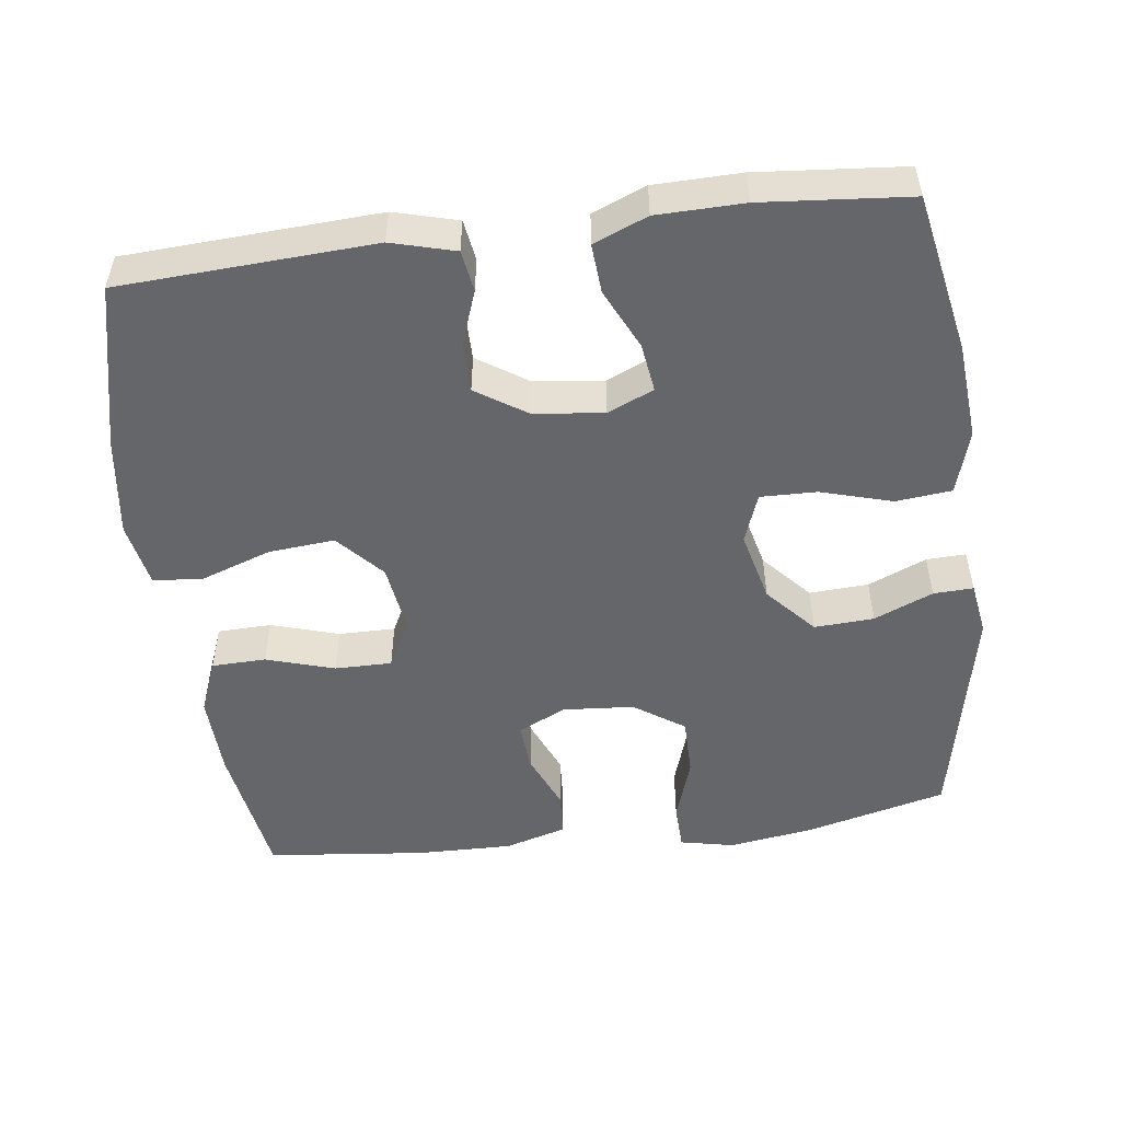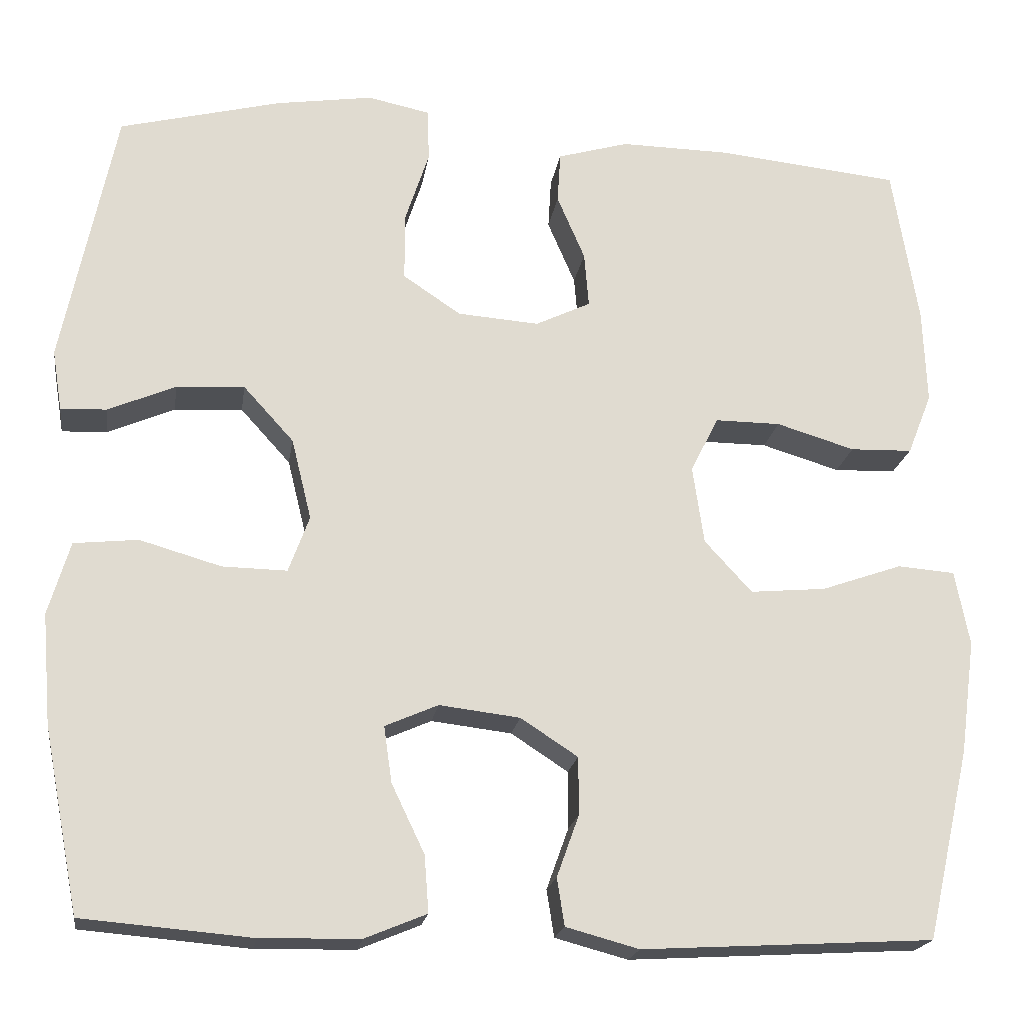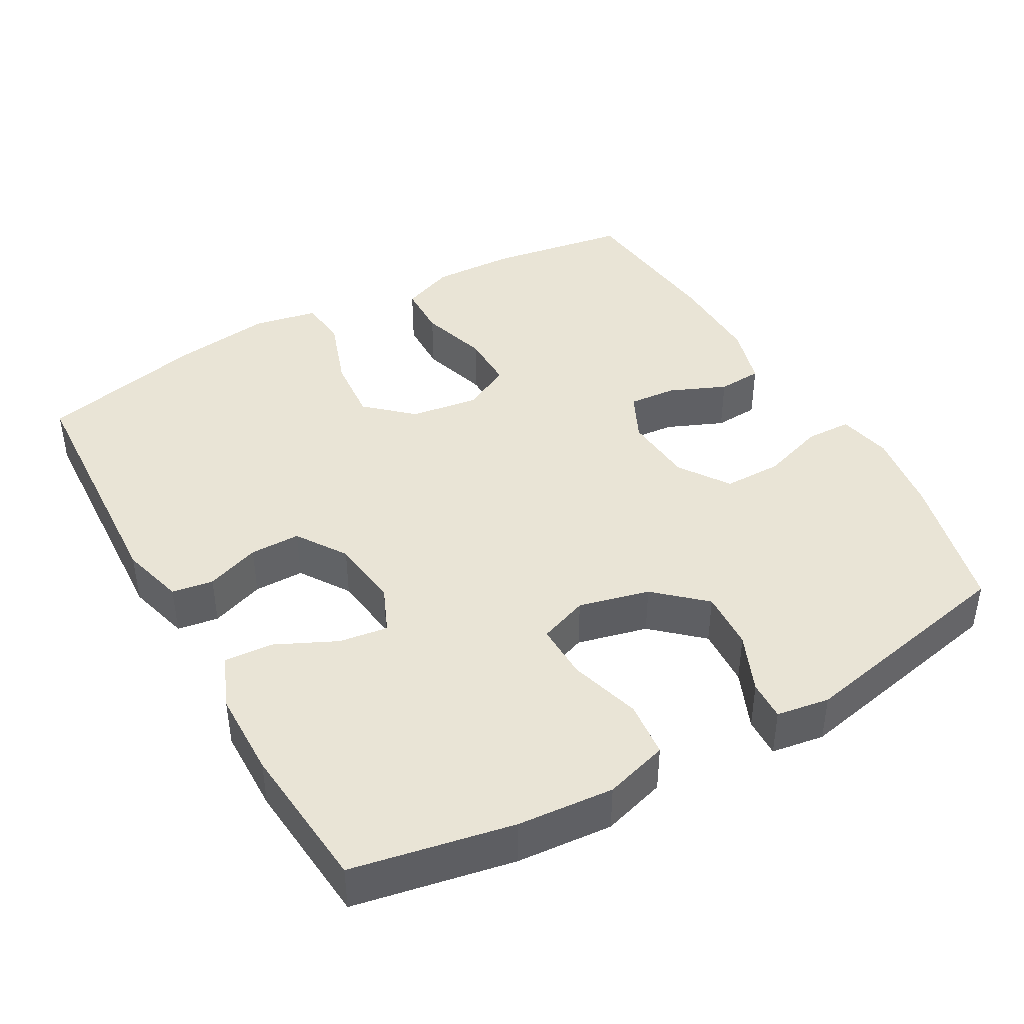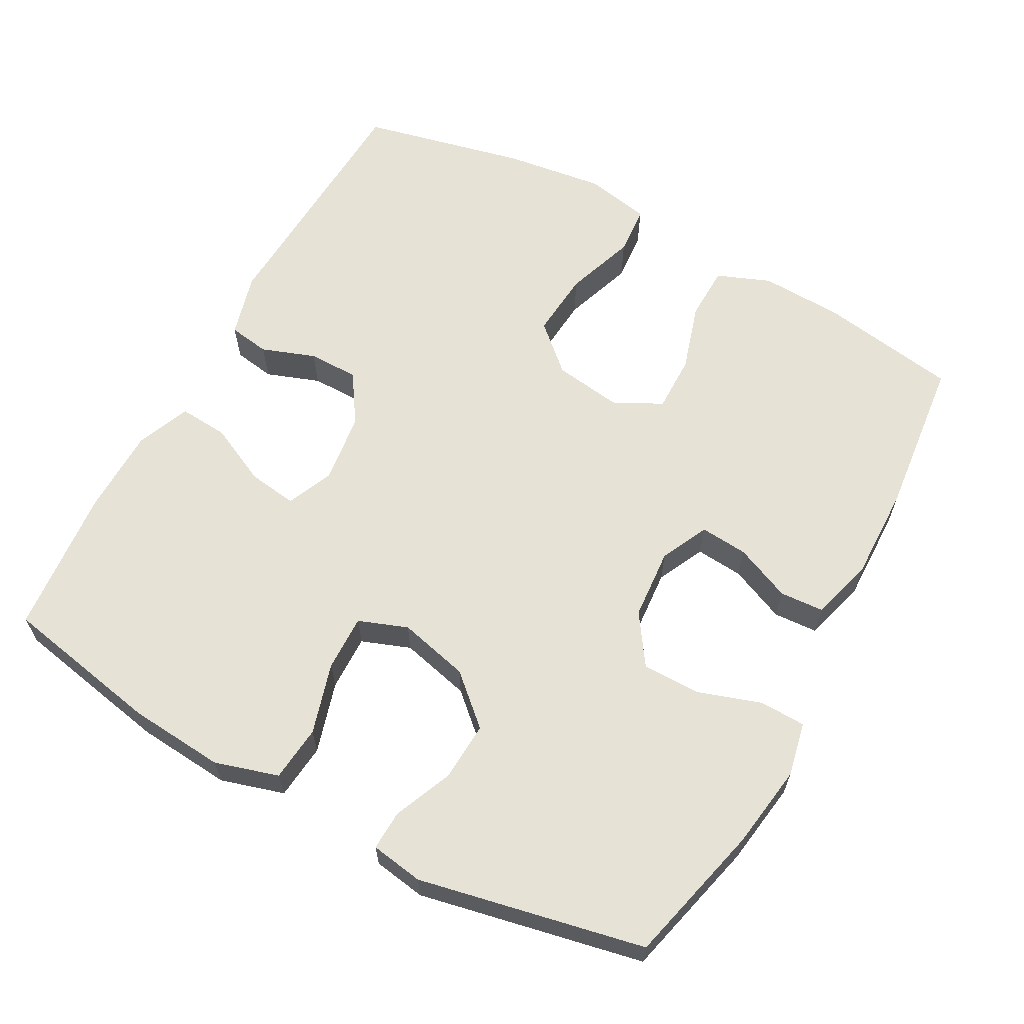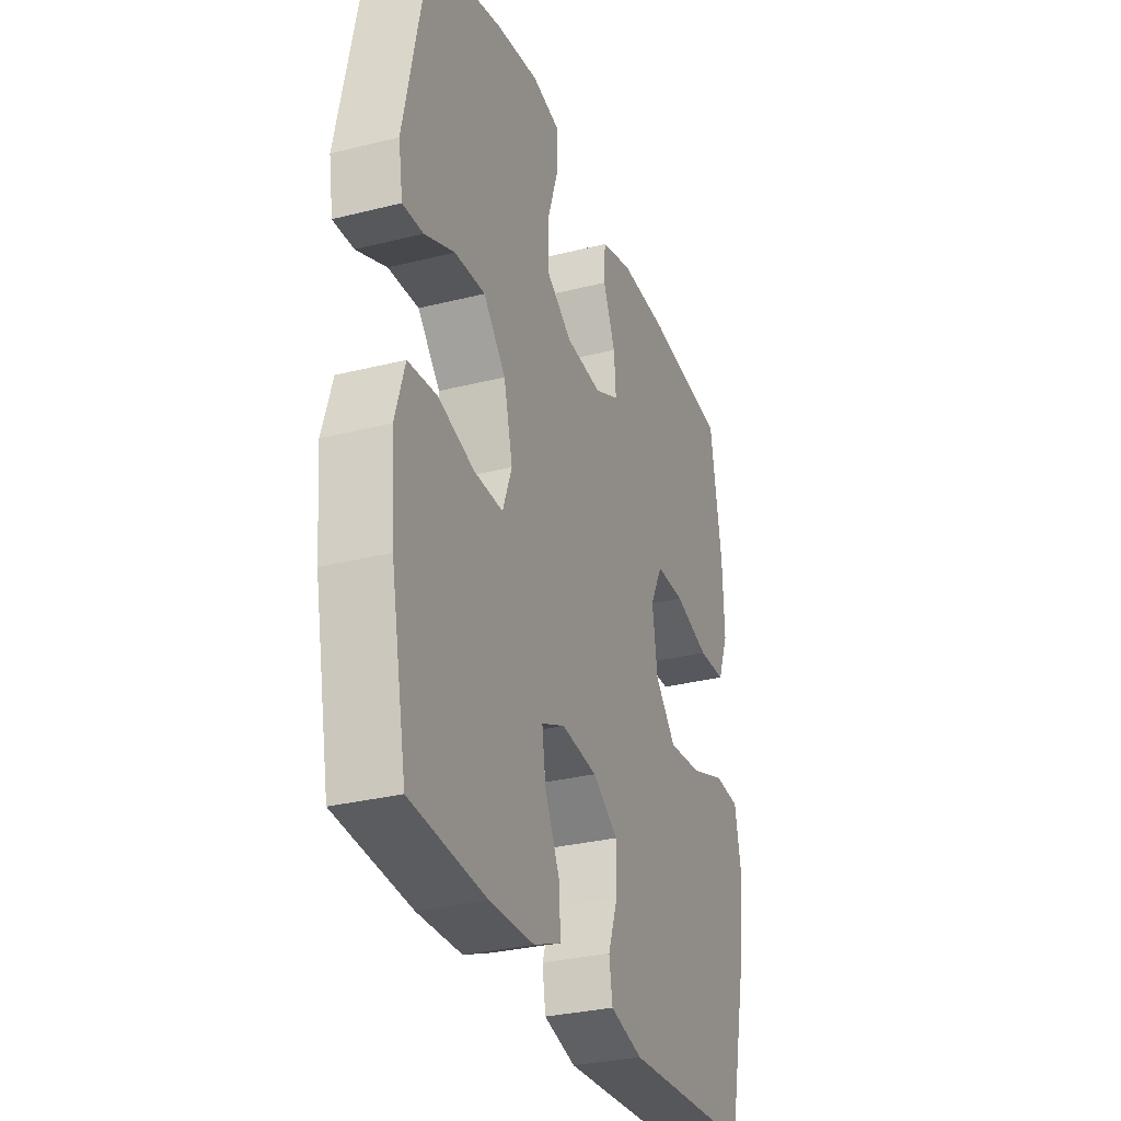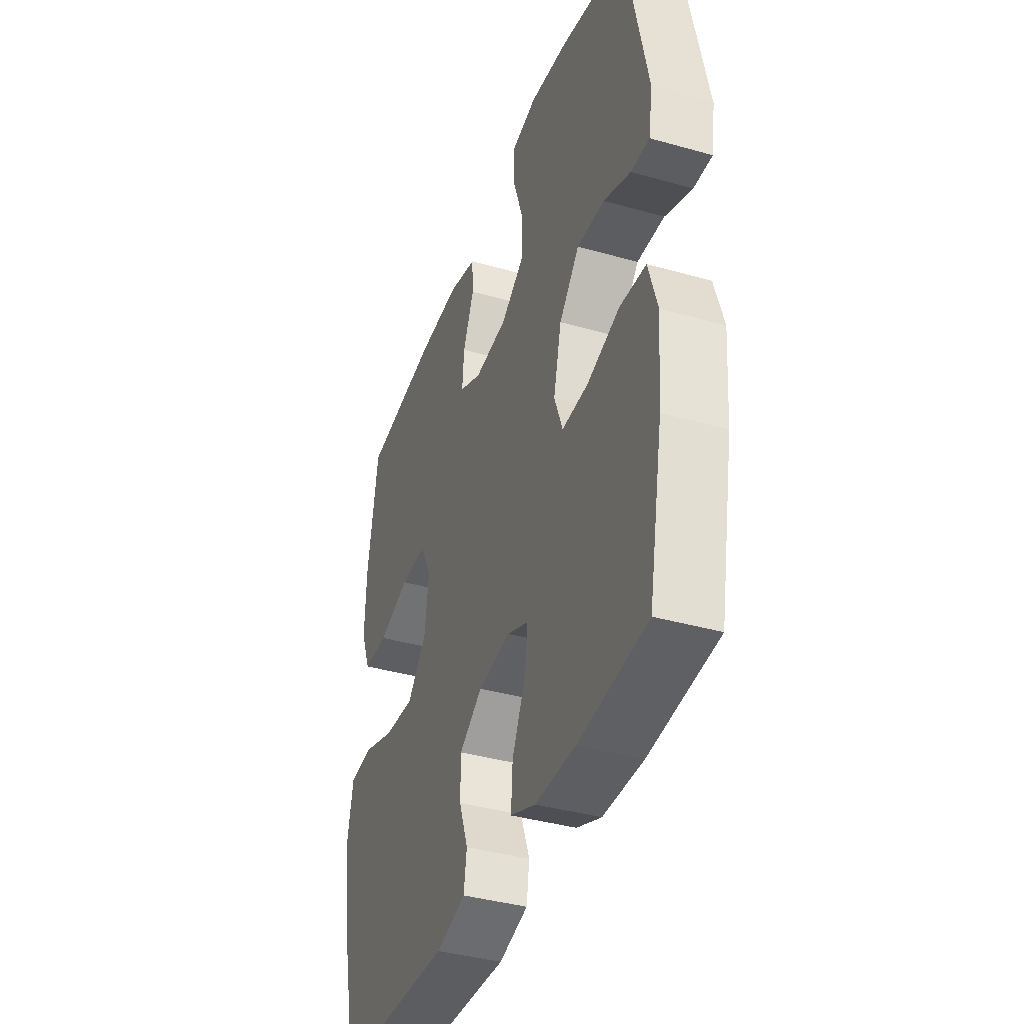
<metadata>
{"format":"obj","ext":"obj","renderer":"f3d","projection":"perspective","resolution":1024,"background":"white","views":[{"elev":-51.7,"azim":-172.7,"up":"+Y"},{"elev":-19.6,"azim":-8.4,"up":"+Z"},{"elev":42.4,"azim":-119.6,"up":"+Y"},{"elev":63.2,"azim":-61.5,"up":"+Y"},{"elev":-30.5,"azim":-70.0,"up":"+Z"},{"elev":-39.1,"azim":-109.5,"up":"+Z"}]}
</metadata>
<code>
o path1370_path1370.001
v -0.2939 0.0375 -0.5233
v -0.1729 0.0375 -0.521
v -0.09807 0.0375 -0.4902
v -0.1033 0.0375 -0.4217
v -0.1432 0.0375 -0.3381
v -0.153 0.0375 -0.2701
v -0.08867 0.0375 -0.242
v 0.009121 0.0375 -0.2538
v 0.07858 0.0375 -0.2991
v 0.07872 0.0375 -0.369
v 0.05181 0.0375 -0.4439
v 0.06091 0.0375 -0.5012
v 0.1494 0.0375 -0.5251
v 0.5025 0.0375 -0.5055
v 0.5549 0.0375 -0.2752
v 0.5732 0.0375 -0.1371
v 0.5556 0.0375 -0.04658
v 0.4862 0.0375 -0.04092
v 0.3887 0.0375 -0.07503
v 0.2968 0.0375 -0.08315
v 0.2395 0.0375 -0.02044
v 0.2257 0.0375 0.07429
v 0.2596 0.0375 0.1413
v 0.3387 0.0375 0.1408
v 0.4337 0.0375 0.112
v 0.509 0.0375 0.1142
v 0.5382 0.0375 0.1883
v 0.5338 0.0375 0.3034
v 0.5025 0.0375 0.4964
v 0.2808 0.0375 0.5197
v 0.1483 0.0375 0.522
v 0.06221 0.0375 0.4972
v 0.05851 0.0375 0.4356
v 0.09211 0.0375 0.3575
v 0.09771 0.0375 0.2908
v 0.03104 0.0375 0.2588
v -0.06783 0.0375 0.2662
v -0.1378 0.0375 0.3133
v -0.138 0.0375 0.3946
v -0.1088 0.0375 0.4834
v -0.1108 0.0375 0.5471
v -0.1861 0.0375 0.5629
v -0.303 0.0375 0.5455
v -0.4992 0.0375 0.4964
v -0.5638 0.0375 0.1822
v -0.5521 0.0375 0.1088
v -0.4967 0.0375 0.1112
v -0.415 0.0375 0.1459
v -0.3322 0.0375 0.1505
v -0.2713 0.0375 0.0835
v -0.2471 0.0375 -0.01478
v -0.2724 0.0375 -0.08327
v -0.3507 0.0375 -0.08172
v -0.4496 0.0375 -0.05311
v -0.5274 0.0375 -0.06118
v -0.5536 0.0375 -0.1498
v -0.5425 0.0375 -0.2834
v -0.4992 0.0375 -0.5055
v -0.2939 -0.0375 -0.5233
v -0.1729 -0.0375 -0.521
v -0.09807 -0.0375 -0.4902
v -0.1033 -0.0375 -0.4217
v -0.1432 -0.0375 -0.3381
v -0.153 -0.0375 -0.2701
v -0.08867 -0.0375 -0.242
v 0.009121 -0.0375 -0.2538
v 0.07858 -0.0375 -0.2991
v 0.07872 -0.0375 -0.369
v 0.05181 -0.0375 -0.4439
v 0.06091 -0.0375 -0.5012
v 0.1494 -0.0375 -0.5251
v 0.5025 -0.0375 -0.5055
v 0.5549 -0.0375 -0.2752
v 0.5732 -0.0375 -0.1371
v 0.5556 -0.0375 -0.04658
v 0.4862 -0.0375 -0.04092
v 0.3887 -0.0375 -0.07503
v 0.2968 -0.0375 -0.08315
v 0.2395 -0.0375 -0.02044
v 0.2257 -0.0375 0.07429
v 0.2596 -0.0375 0.1413
v 0.3387 -0.0375 0.1408
v 0.4337 -0.0375 0.112
v 0.509 -0.0375 0.1142
v 0.5382 -0.0375 0.1883
v 0.5338 -0.0375 0.3034
v 0.5025 -0.0375 0.4964
v 0.2808 -0.0375 0.5197
v 0.1483 -0.0375 0.522
v 0.06221 -0.0375 0.4972
v 0.05851 -0.0375 0.4356
v 0.09211 -0.0375 0.3575
v 0.09771 -0.0375 0.2908
v 0.03104 -0.0375 0.2588
v -0.06783 -0.0375 0.2662
v -0.1378 -0.0375 0.3133
v -0.138 -0.0375 0.3946
v -0.1088 -0.0375 0.4834
v -0.1108 -0.0375 0.5471
v -0.1861 -0.0375 0.5629
v -0.303 -0.0375 0.5455
v -0.4992 -0.0375 0.4964
v -0.5638 -0.0375 0.1822
v -0.5521 -0.0375 0.1088
v -0.4967 -0.0375 0.1112
v -0.415 -0.0375 0.1459
v -0.3322 -0.0375 0.1505
v -0.2713 -0.0375 0.0835
v -0.2471 -0.0375 -0.01478
v -0.2724 -0.0375 -0.08327
v -0.3507 -0.0375 -0.08172
v -0.4496 -0.0375 -0.05311
v -0.5274 -0.0375 -0.06118
v -0.5536 -0.0375 -0.1498
v -0.5425 -0.0375 -0.2834
v -0.4992 -0.0375 -0.5055
v -0.5638 0.0375 0.1822
v -0.5521 0.0375 0.1088
v -0.5521 0.0375 0.1088
v -0.5274 0.0375 -0.06118
v -0.5274 0.0375 -0.06118
v -0.5536 0.0375 -0.1498
v -0.5425 0.0375 -0.2834
v -0.4967 0.0375 0.1112
v -0.4496 0.0375 -0.05311
v -0.4992 0.0375 0.4964
v -0.4992 0.0375 0.4964
v -0.4992 0.0375 -0.5055
v -0.4992 0.0375 -0.5055
v -0.415 0.0375 0.1459
v -0.3507 0.0375 -0.08172
v -0.3322 0.0375 0.1505
v -0.303 0.0375 0.5455
v -0.2939 0.0375 -0.5233
v -0.2724 0.0375 -0.08327
v -0.2724 0.0375 -0.08327
v -0.2713 0.0375 0.0835
v -0.1861 0.0375 0.5629
v -0.1729 0.0375 -0.521
v -0.2471 0.0375 -0.01478
v -0.1108 0.0375 0.5471
v -0.1108 0.0375 0.5471
v -0.1432 0.0375 -0.3381
v -0.153 0.0375 -0.2701
v -0.153 0.0375 -0.2701
v -0.09807 0.0375 -0.4902
v -0.09807 0.0375 -0.4902
v -0.1378 0.0375 0.3133
v -0.138 0.0375 0.3946
v -0.08867 0.0375 -0.242
v -0.1033 0.0375 -0.4217
v -0.1088 0.0375 0.4834
v -0.06783 0.0375 0.2662
v 0.009121 0.0375 -0.2538
v 0.03104 0.0375 0.2588
v 0.07858 0.0375 -0.2991
v 0.09771 0.0375 0.2908
v 0.09771 0.0375 0.2908
v 0.07872 0.0375 -0.369
v 0.05181 0.0375 -0.4439
v 0.06091 0.0375 -0.5012
v 0.06091 0.0375 -0.5012
v 0.06221 0.0375 0.4972
v 0.06221 0.0375 0.4972
v 0.05851 0.0375 0.4356
v 0.09211 0.0375 0.3575
v 0.1494 0.0375 -0.5251
v 0.1483 0.0375 0.522
v 0.2808 0.0375 0.5197
v 0.2257 0.0375 0.07429
v 0.2596 0.0375 0.1413
v 0.2596 0.0375 0.1413
v 0.2395 0.0375 -0.02044
v 0.2968 0.0375 -0.08315
v 0.3387 0.0375 0.1408
v 0.3887 0.0375 -0.07503
v 0.4337 0.0375 0.112
v 0.4862 0.0375 -0.04092
v 0.5025 0.0375 0.4964
v 0.5025 0.0375 0.4964
v 0.509 0.0375 0.1142
v 0.509 0.0375 0.1142
v 0.5025 0.0375 -0.5055
v 0.5025 0.0375 -0.5055
v 0.5556 0.0375 -0.04658
v 0.5556 0.0375 -0.04658
v 0.5382 0.0375 0.1883
v 0.5338 0.0375 0.3034
v 0.5549 0.0375 -0.2752
v 0.5732 0.0375 -0.1371
v -0.5638 -0.0375 0.1822
v -0.5521 -0.0375 0.1088
v -0.5521 -0.0375 0.1088
v -0.5274 -0.0375 -0.06118
v -0.5274 -0.0375 -0.06118
v -0.5536 -0.0375 -0.1498
v -0.5425 -0.0375 -0.2834
v -0.4967 -0.0375 0.1112
v -0.4496 -0.0375 -0.05311
v -0.4992 -0.0375 0.4964
v -0.4992 -0.0375 0.4964
v -0.4992 -0.0375 -0.5055
v -0.4992 -0.0375 -0.5055
v -0.415 -0.0375 0.1459
v -0.3507 -0.0375 -0.08172
v -0.3322 -0.0375 0.1505
v -0.303 -0.0375 0.5455
v -0.2939 -0.0375 -0.5233
v -0.2724 -0.0375 -0.08327
v -0.2724 -0.0375 -0.08327
v -0.2713 -0.0375 0.0835
v -0.1861 -0.0375 0.5629
v -0.1729 -0.0375 -0.521
v -0.2471 -0.0375 -0.01478
v -0.1108 -0.0375 0.5471
v -0.1108 -0.0375 0.5471
v -0.1432 -0.0375 -0.3381
v -0.153 -0.0375 -0.2701
v -0.153 -0.0375 -0.2701
v -0.09807 -0.0375 -0.4902
v -0.09807 -0.0375 -0.4902
v -0.1378 -0.0375 0.3133
v -0.138 -0.0375 0.3946
v -0.08867 -0.0375 -0.242
v -0.1033 -0.0375 -0.4217
v -0.1088 -0.0375 0.4834
v -0.06783 -0.0375 0.2662
v 0.009121 -0.0375 -0.2538
v 0.03104 -0.0375 0.2588
v 0.07858 -0.0375 -0.2991
v 0.09771 -0.0375 0.2908
v 0.09771 -0.0375 0.2908
v 0.07872 -0.0375 -0.369
v 0.05181 -0.0375 -0.4439
v 0.06091 -0.0375 -0.5012
v 0.06091 -0.0375 -0.5012
v 0.06221 -0.0375 0.4972
v 0.06221 -0.0375 0.4972
v 0.05851 -0.0375 0.4356
v 0.09211 -0.0375 0.3575
v 0.1494 -0.0375 -0.5251
v 0.1483 -0.0375 0.522
v 0.2808 -0.0375 0.5197
v 0.2257 -0.0375 0.07429
v 0.2596 -0.0375 0.1413
v 0.2596 -0.0375 0.1413
v 0.2395 -0.0375 -0.02044
v 0.2968 -0.0375 -0.08315
v 0.3387 -0.0375 0.1408
v 0.3887 -0.0375 -0.07503
v 0.4337 -0.0375 0.112
v 0.4862 -0.0375 -0.04092
v 0.5025 -0.0375 0.4964
v 0.5025 -0.0375 0.4964
v 0.509 -0.0375 0.1142
v 0.509 -0.0375 0.1142
v 0.5025 -0.0375 -0.5055
v 0.5025 -0.0375 -0.5055
v 0.5556 -0.0375 -0.04658
v 0.5556 -0.0375 -0.04658
v 0.5382 -0.0375 0.1883
v 0.5338 -0.0375 0.3034
v 0.5549 -0.0375 -0.2752
v 0.5732 -0.0375 -0.1371
f 214 227 211
f 197 218 205
f 204 191 198
f 206 222 207
f 208 218 197
f 244 229 214
f 264 250 263
f 250 264 252
f 241 257 233
f 207 222 223
f 204 200 191
f 261 262 249
f 200 206 207
f 225 213 220
f 253 243 262
f 196 199 194
f 239 242 237
f 248 263 250
f 205 218 209
f 249 243 245
f 259 252 264
f 208 217 218
f 217 213 225
f 205 199 196
f 240 242 239
f 231 245 243
f 255 261 251
f 207 223 212
f 263 233 257
f 235 241 234
f 228 247 214
f 247 244 214
f 234 241 233
f 223 226 212
f 233 263 230
f 211 222 206
f 243 249 262
f 206 200 204
f 222 211 227
f 242 240 243
f 209 224 214
f 230 247 228
f 245 231 244
f 231 243 240
f 248 247 230
f 198 191 192
f 229 227 214
f 212 226 215
f 244 231 229
f 251 261 249
f 218 224 209
f 197 205 196
f 213 217 208
f 224 228 214
f 263 248 230
f 208 197 202
f 45 119 193 103
f 121 56 114 195
f 56 57 115 114
f 46 47 105 104
f 54 55 113 112
f 127 45 103 201
f 57 129 203 115
f 47 48 106 105
f 53 54 112 111
f 48 49 107 106
f 43 44 102 101
f 58 1 59 116
f 136 53 111 210
f 49 50 108 107
f 42 43 101 100
f 1 2 60 59
f 51 52 110 109
f 50 51 109 108
f 142 42 100 216
f 5 145 219 63
f 2 147 221 60
f 38 39 97 96
f 6 7 65 64
f 4 5 63 62
f 3 4 62 61
f 40 41 99 98
f 39 40 98 97
f 37 38 96 95
f 7 8 66 65
f 36 37 95 94
f 8 9 67 66
f 158 36 94 232
f 10 11 69 68
f 11 162 236 69
f 164 33 91 238
f 33 34 92 91
f 12 13 71 70
f 31 32 90 89
f 9 10 68 67
f 34 35 93 92
f 30 31 89 88
f 22 172 246 80
f 21 22 80 79
f 20 21 79 78
f 23 24 82 81
f 19 20 78 77
f 24 25 83 82
f 18 19 77 76
f 180 30 88 254
f 25 182 256 83
f 13 184 258 71
f 186 18 76 260
f 26 27 85 84
f 28 29 87 86
f 27 28 86 85
f 14 15 73 72
f 16 17 75 74
f 15 16 74 73
f 140 137 153
f 123 131 144
f 130 124 117
f 132 133 148
f 134 123 144
f 170 140 155
f 190 189 176
f 176 178 190
f 167 159 183
f 133 149 148
f 130 117 126
f 187 175 188
f 126 133 132
f 151 146 139
f 179 188 169
f 122 120 125
f 165 163 168
f 174 176 189
f 131 135 144
f 175 171 169
f 185 190 178
f 134 144 143
f 143 151 139
f 131 122 125
f 166 165 168
f 157 169 171
f 181 177 187
f 133 138 149
f 189 183 159
f 161 160 167
f 154 140 173
f 173 140 170
f 160 159 167
f 149 138 152
f 159 156 189
f 137 132 148
f 169 188 175
f 132 130 126
f 148 153 137
f 168 169 166
f 135 140 150
f 156 154 173
f 171 170 157
f 157 166 169
f 174 156 173
f 124 118 117
f 155 140 153
f 138 141 152
f 170 155 157
f 177 175 187
f 144 135 150
f 123 122 131
f 139 134 143
f 150 140 154
f 189 156 174
f 134 128 123

</code>
